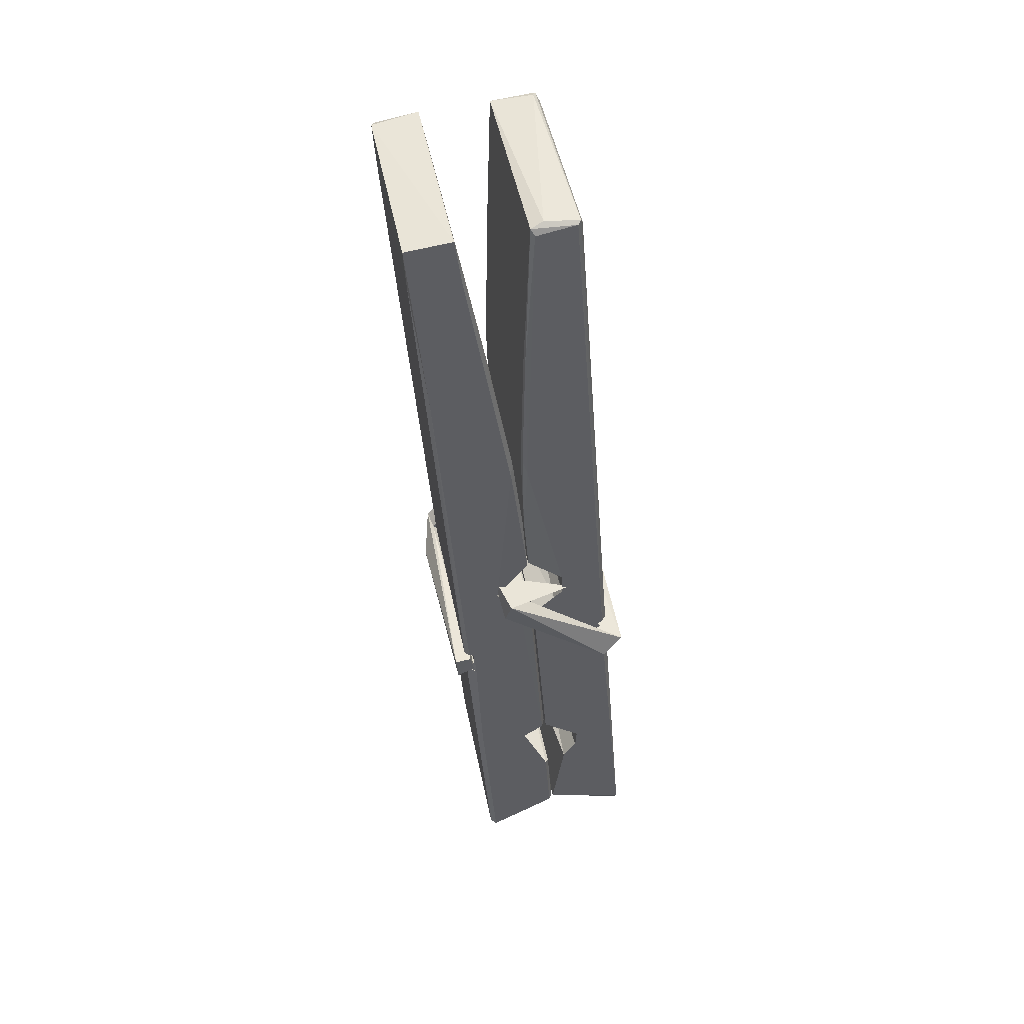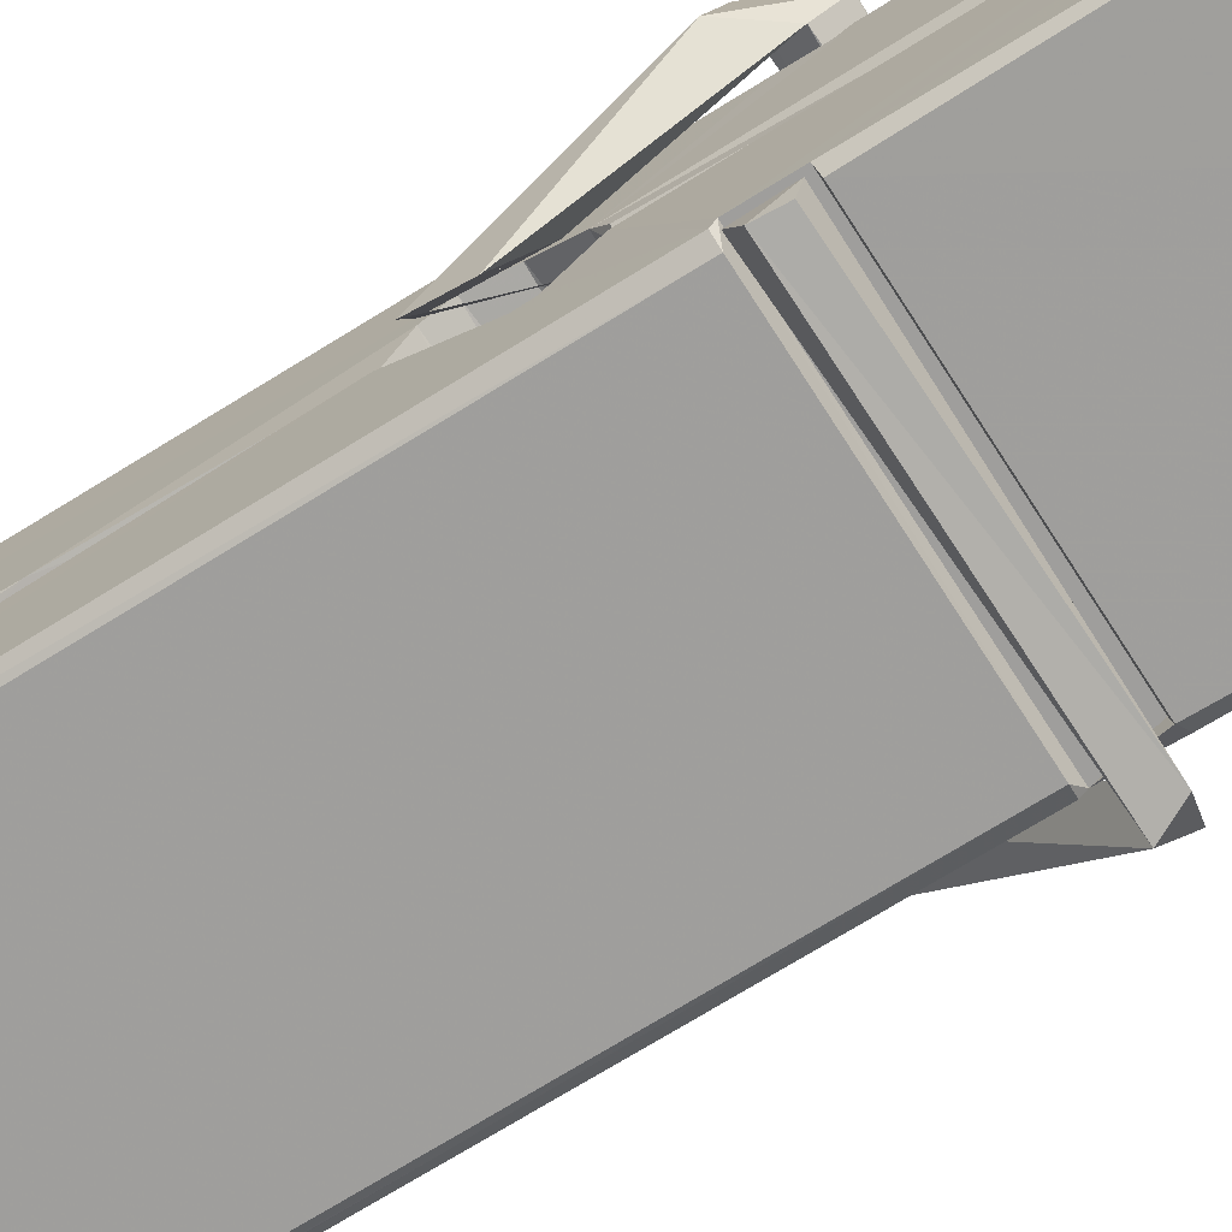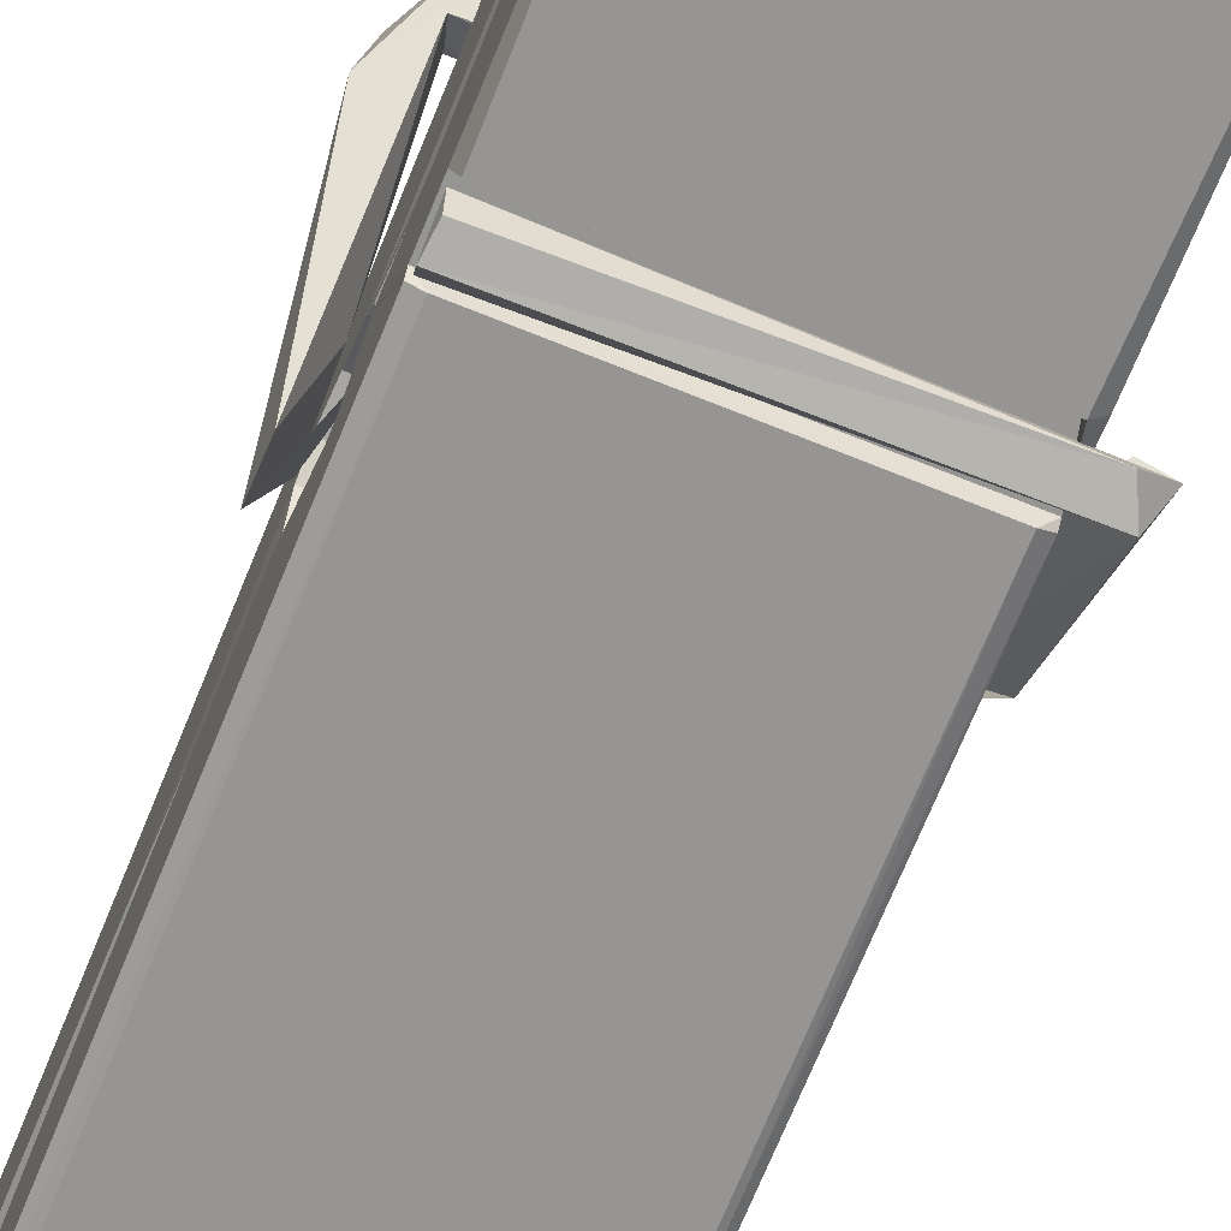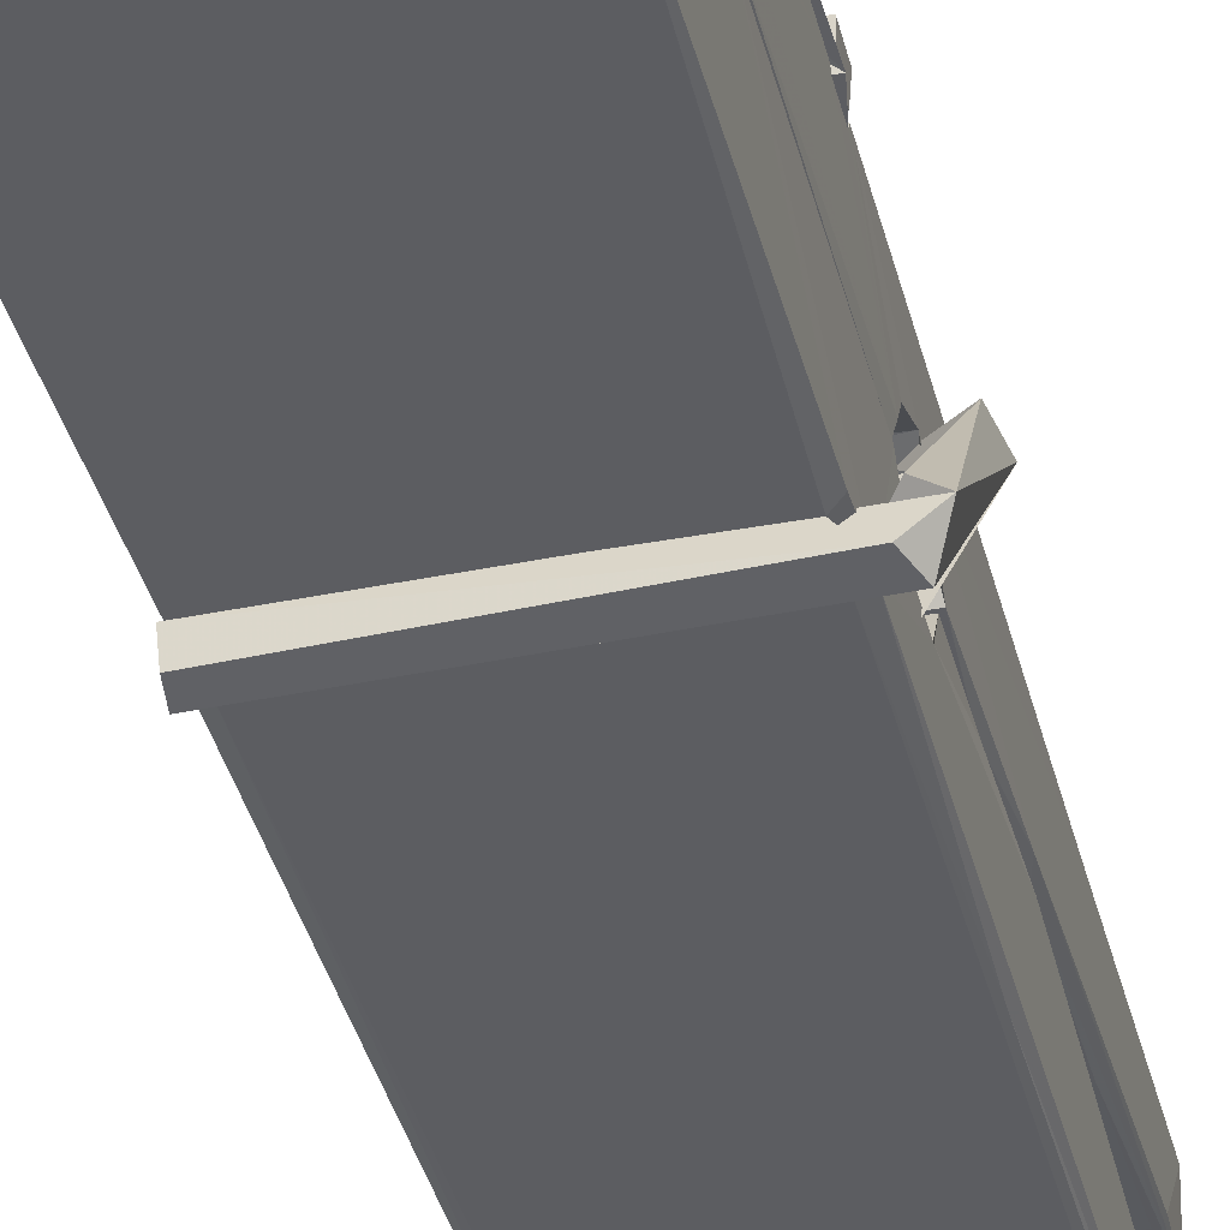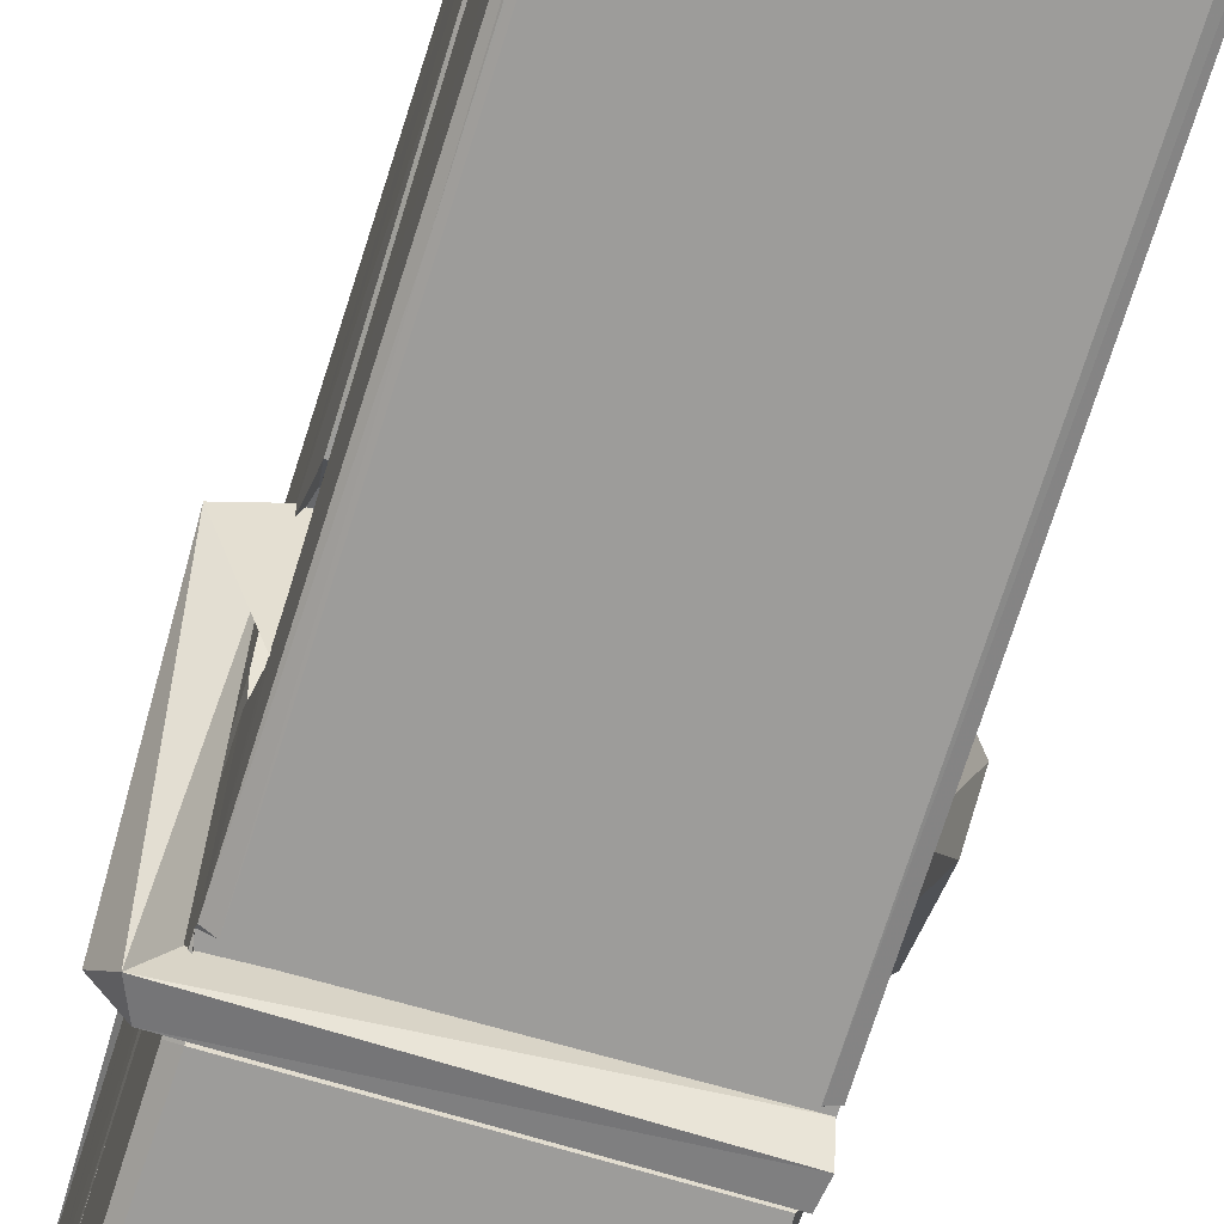
<metadata>
{"format":"obj","ext":"obj","renderer":"f3d","projection":"perspective","resolution":1024,"background":"white","views":[{"elev":49.6,"azim":79.2,"up":"+Y"},{"elev":-73.5,"azim":-55.9,"up":"+Z"},{"elev":-71.4,"azim":-20.3,"up":"+Z"},{"elev":-40.6,"azim":14.7,"up":"+Z"},{"elev":-66.2,"azim":164.0,"up":"+Z"}]}
</metadata>
<code>
v 1.813 9.819 -9.183
v 1.976 9.853 -9.242
v 1.814 9.852 -9.243
v 1.818 9.855 -9.244
v 1.801 10.4 -9.199
v 1.802 10.48 -9.187
v 1.8 10.57 -9.169
v 1.805 10.37 -9.205
v 1.958 10.58 -9.168
v 1.799 10.57 -9.126
v 1.799 10.34 -9.206
v 1.792 10.61 -9.163
v 1.973 9.988 -9.234
v 1.806 10.09 -9.164
v 1.803 10.17 -9.21
v 1.809 9.922 -9.23
v 1.81 9.929 -9.217
v 1.808 9.977 -9.221
v 1.974 9.935 -9.215
v 1.968 9.956 -9.208
v 1.814 9.939 -9.21
v 1.967 10.2 -9.191
v 1.963 10.22 -9.195
v 1.802 10.22 -9.198
v 1.803 10.23 -9.217
v 1.965 10.24 -9.218
v 1.81 10.12 -9.158
v 1.953 10.58 -9.17
v 1.955 10.61 -9.164
v 1.959 10.37 -9.206
v 1.968 10.18 -9.201
v 1.967 10.17 -9.221
v 1.968 10.18 -9.212
v 1.967 9.991 -9.236
v 1.974 9.856 -9.245
v 1.971 9.859 -9.245
v 1.974 10.1 -9.169
v 1.813 10.09 -9.16
v 1.953 10.58 -9.127
v 1.955 10.48 -9.188
v 1.803 10.19 -9.19
v 1.812 9.985 -9.235
v 1.819 9.957 -9.207
v 1.974 9.923 -9.238
v 1.807 10.29 -9.213
v 1.961 10.3 -9.214
v 1.802 10.21 -9.191
v 1.793 10.6 -9.127
v 1.799 10.61 -9.124
v 1.957 10.61 -9.125
v 1.961 10.45 -9.139
v 1.97 10.12 -9.163
v 1.97 9.92 -9.241
v 1.977 9.824 -9.185
v 1.973 9.825 -9.18
v 1.818 9.821 -9.179
v 1.811 9.849 -9.241
v 1.963 10.36 -9.204
v 1.973 9.977 -9.216
v 1.808 10.17 -9.222
v 1.963 10.17 -9.223
v 1.97 10.12 -9.168
v 1.803 10.17 -9.219
v 1.97 10.1 -9.166
v 1.965 10.1 -9.161
v 1.815 9.916 -9.24
v 1.805 10.12 -9.166
v 1.805 10.1 -9.168
v 1.965 10.12 -9.16
v 1.795 10.61 -9.219
v 1.973 9.855 -9.247
v 1.802 10.37 -9.212
v 1.799 10.48 -9.215
v 1.957 10.61 -9.223
v 1.956 10.62 -9.256
v 1.963 10.36 -9.218
v 1.961 10.37 -9.214
v 1.958 10.48 -9.217
v 1.798 10.35 -9.217
v 1.808 9.985 -9.236
v 1.973 9.99 -9.237
v 1.974 9.931 -9.257
v 1.808 9.967 -9.267
v 1.807 10.11 -9.295
v 1.972 9.981 -9.258
v 1.806 10.2 -9.251
v 1.963 10.23 -9.242
v 1.809 10.23 -9.237
v 1.967 10.22 -9.25
v 1.802 10.23 -9.219
v 1.803 10.19 -9.248
v 1.967 10.18 -9.244
v 1.967 10.19 -9.251
v 1.964 10.24 -9.22
v 1.804 10.17 -9.223
v 1.797 10.61 -9.259
v 1.957 10.37 -9.214
v 1.973 9.947 -9.268
v 1.963 10.11 -9.296
v 1.96 10.32 -9.28
v 1.951 10.61 -9.26
v 1.95 10.62 -9.231
v 1.954 10.62 -9.22
v 1.954 10.48 -9.216
v 1.802 10.21 -9.248
v 1.973 9.964 -9.269
v 1.809 9.932 -9.262
v 1.811 9.852 -9.245
v 1.804 10.29 -9.214
v 1.962 10.3 -9.215
v 1.962 10.14 -9.294
v 1.791 10.61 -9.256
v 1.797 10.62 -9.254
v 1.954 10.62 -9.258
v 1.968 10.14 -9.29
v 1.969 10.11 -9.291
v 1.976 9.837 -9.315
v 1.817 9.83 -9.307
v 1.804 10.11 -9.286
v 1.792 10.61 -9.222
v 1.973 9.833 -9.312
v 1.809 10.14 -9.293
v 1.804 10.14 -9.289
v 1.968 10.17 -9.224
v 1.804 10.13 -9.285
v 1.815 9.917 -9.241
v 1.811 9.831 -9.314
v 1.968 10.14 -9.286
v 1.963 10.11 -9.288
v 1.805 10.13 -9.291
v 1.97 10.13 -9.285
v 1.977 10.12 -9.302
v 1.805 10.11 -9.293
v 1.992 10.12 -9.287
v 1.805 10.12 -9.306
v 1.804 10.13 -9.308
v 1.972 10.1 -9.152
v 1.971 10.1 -9.167
v 1.971 10.2 -9.208
v 1.786 10.12 -9.153
v 1.966 10.2 -9.258
v 1.956 10.22 -9.189
v 1.81 10.17 -9.235
v 1.802 10.22 -9.191
v 1.789 10.22 -9.246
v 1.79 10.19 -9.254
v 1.78 10.12 -9.177
v 1.8 10.18 -9.216
v 1.825 10.1 -9.144
v 1.801 10.09 -9.154
v 1.799 10.1 -9.167
v 1.971 10.12 -9.164
v 1.802 10.11 -9.156
v 1.972 10.12 -9.15
v 1.99 10.21 -9.199
v 1.986 10.19 -9.195
v 1.98 10.12 -9.279
v 1.984 10.13 -9.305
f 49 29 12
f 8 5 6
f 5 7 6
f 7 40 6
f 40 8 6
f 58 30 29
f 58 29 9
f 12 5 11
f 18 15 42
f 15 63 42
f 20 59 19
f 38 14 1
f 18 43 17
f 18 59 43
f 17 43 21
f 22 23 26
f 41 31 15
f 15 32 60
f 7 5 12
f 50 9 29
f 48 10 49
f 28 12 29
f 28 29 40
f 29 30 40
f 23 24 26
f 22 47 23
f 47 24 23
f 41 22 31
f 18 13 59
f 43 59 20
f 19 17 21
f 21 20 19
f 44 16 19
f 16 17 19
f 54 57 2
f 69 52 51
f 39 51 50
f 28 7 12
f 30 8 40
f 40 7 28
f 25 45 26
f 25 26 24
f 47 22 41
f 31 33 15
f 33 32 15
f 34 13 42
f 42 13 18
f 43 20 21
f 36 35 3
f 36 3 4
f 57 3 2
f 3 35 2
f 10 39 50
f 10 50 49
f 25 11 45
f 11 5 8
f 11 8 45
f 45 8 30
f 26 45 46
f 45 30 46
f 58 22 26
f 26 46 58
f 46 30 58
f 51 39 69
f 39 10 69
f 25 24 11
f 47 67 48
f 67 27 48
f 48 27 10
f 51 9 50
f 22 9 51
f 52 22 51
f 64 37 55
f 55 56 54
f 54 56 1
f 4 3 66
f 36 4 66
f 36 66 53
f 35 36 53
f 35 53 2
f 56 55 38
f 66 3 57
f 1 18 17
f 14 18 1
f 15 18 14
f 47 11 24
f 11 47 48
f 12 11 48
f 49 12 48
f 29 49 50
f 9 22 58
f 31 22 52
f 31 52 33
f 64 19 59
f 19 64 44
f 2 44 64
f 2 64 54
f 57 54 1
f 32 61 60
f 33 13 32
f 62 33 52
f 47 41 15
f 15 60 63
f 60 61 42
f 34 42 61
f 32 13 34
f 32 34 61
f 33 59 13
f 64 59 33
f 38 55 65
f 55 37 65
f 14 68 15
f 60 42 63
f 66 16 44
f 66 44 53
f 2 53 44
f 55 54 64
f 38 1 56
f 17 57 1
f 57 17 16
f 66 57 16
f 15 68 67
f 62 37 64
f 68 37 62
f 68 62 67
f 64 33 62
f 52 69 62
f 67 62 69
f 67 69 27
f 47 15 67
f 69 10 27
f 37 38 65
f 38 37 68
f 68 14 38
f 82 117 71
f 75 76 74
f 76 77 78
f 76 78 74
f 78 103 74
f 73 72 79
f 73 79 120
f 83 85 106
f 83 80 85
f 83 106 98
f 83 98 107
f 106 116 98
f 105 86 91
f 87 94 89
f 112 123 122
f 123 90 105
f 90 88 105
f 70 73 120
f 103 78 104
f 78 77 97
f 78 97 104
f 88 94 87
f 89 86 105
f 105 87 89
f 93 86 89
f 117 116 99
f 115 100 111
f 96 111 101
f 111 100 101
f 100 114 101
f 72 73 104
f 73 70 103
f 73 103 104
f 104 97 72
f 90 109 94
f 94 88 90
f 105 88 87
f 92 91 93
f 91 86 93
f 95 91 92
f 92 124 95
f 95 81 80
f 80 81 85
f 98 82 107
f 107 82 126
f 108 71 118
f 127 121 117
f 114 112 96
f 114 96 101
f 102 103 70
f 72 97 110
f 72 110 109
f 110 94 109
f 97 77 110
f 89 94 110
f 89 110 76
f 110 77 76
f 122 111 96
f 96 112 122
f 79 72 109
f 109 90 79
f 127 84 119
f 113 112 114
f 114 102 113
f 75 102 114
f 75 114 100
f 75 100 115
f 121 127 118
f 126 71 108
f 84 127 117
f 99 84 117
f 127 83 107
f 127 119 83
f 95 123 91
f 91 123 105
f 90 123 112
f 90 112 79
f 112 120 79
f 112 70 120
f 70 112 113
f 70 113 102
f 102 75 103
f 103 75 74
f 76 75 89
f 75 115 89
f 115 93 89
f 81 128 116
f 106 85 81
f 106 81 116
f 98 116 117
f 98 117 82
f 121 71 117
f 71 121 118
f 127 108 118
f 92 93 124
f 93 115 124
f 123 95 125
f 81 95 124
f 128 81 124
f 124 115 128
f 128 115 111
f 111 122 125
f 111 125 128
f 122 123 125
f 80 83 119
f 71 126 82
f 127 107 108
f 107 126 108
f 119 129 128
f 128 125 119
f 80 125 95
f 125 80 119
f 99 116 128
f 99 128 129
f 99 129 119
f 119 84 99
f 131 158 130
f 132 136 158
f 132 134 133
f 130 136 133
f 132 133 135
f 136 132 135
f 130 158 136
f 149 137 154
f 154 152 153
f 155 134 158
f 158 131 139
f 151 148 153
f 147 146 151
f 155 142 156
f 156 142 139
f 155 139 142
f 142 155 141
f 141 155 142
f 145 144 143
f 145 143 144
f 148 145 144
f 144 145 148
f 146 145 148
f 147 145 146
f 146 148 151
f 147 140 145
f 156 139 131
f 134 155 156
f 155 158 139
f 145 140 148
f 147 150 140
f 150 147 151
f 150 149 140
f 140 153 148
f 153 140 154
f 154 140 149
f 151 138 150
f 153 152 151
f 138 152 137
f 137 152 154
f 150 137 149
f 137 150 138
f 138 151 152
f 157 134 156
f 157 156 131
f 157 131 134
f 132 158 134
f 134 131 133
f 131 130 133
f 133 136 135
f 49 29 12
f 8 5 6
f 5 7 6
f 7 40 6
f 40 8 6
f 58 30 29
f 58 29 9
f 12 5 11
f 18 15 42
f 15 63 42
f 20 59 19
f 38 14 1
f 18 43 17
f 18 59 43
f 17 43 21
f 22 23 26
f 41 31 15
f 15 32 60
f 7 5 12
f 50 9 29
f 48 10 49
f 28 12 29
f 28 29 40
f 29 30 40
f 23 24 26
f 22 47 23
f 47 24 23
f 41 22 31
f 18 13 59
f 43 59 20
f 19 17 21
f 21 20 19
f 44 16 19
f 16 17 19
f 54 57 2
f 69 52 51
f 39 51 50
f 28 7 12
f 30 8 40
f 40 7 28
f 25 45 26
f 25 26 24
f 47 22 41
f 31 33 15
f 33 32 15
f 34 13 42
f 42 13 18
f 43 20 21
f 36 35 3
f 36 3 4
f 57 3 2
f 3 35 2
f 10 39 50
f 10 50 49
f 25 11 45
f 11 5 8
f 11 8 45
f 45 8 30
f 26 45 46
f 45 30 46
f 58 22 26
f 26 46 58
f 46 30 58
f 51 39 69
f 39 10 69
f 25 24 11
f 47 67 48
f 67 27 48
f 48 27 10
f 51 9 50
f 22 9 51
f 52 22 51
f 64 37 55
f 55 56 54
f 54 56 1
f 4 3 66
f 36 4 66
f 36 66 53
f 35 36 53
f 35 53 2
f 56 55 38
f 66 3 57
f 1 18 17
f 14 18 1
f 15 18 14
f 47 11 24
f 11 47 48
f 12 11 48
f 49 12 48
f 29 49 50
f 9 22 58
f 31 22 52
f 31 52 33
f 64 19 59
f 19 64 44
f 2 44 64
f 2 64 54
f 57 54 1
f 32 61 60
f 33 13 32
f 62 33 52
f 47 41 15
f 15 60 63
f 60 61 42
f 34 42 61
f 32 13 34
f 32 34 61
f 33 59 13
f 64 59 33
f 38 55 65
f 55 37 65
f 14 68 15
f 60 42 63
f 66 16 44
f 66 44 53
f 2 53 44
f 55 54 64
f 38 1 56
f 17 57 1
f 57 17 16
f 66 57 16
f 15 68 67
f 62 37 64
f 68 37 62
f 68 62 67
f 64 33 62
f 52 69 62
f 67 62 69
f 67 69 27
f 47 15 67
f 69 10 27
f 37 38 65
f 38 37 68
f 68 14 38
f 82 117 71
f 75 76 74
f 76 77 78
f 76 78 74
f 78 103 74
f 73 72 79
f 73 79 120
f 83 85 106
f 83 80 85
f 83 106 98
f 83 98 107
f 106 116 98
f 105 86 91
f 87 94 89
f 112 123 122
f 123 90 105
f 90 88 105
f 70 73 120
f 103 78 104
f 78 77 97
f 78 97 104
f 88 94 87
f 89 86 105
f 105 87 89
f 93 86 89
f 117 116 99
f 115 100 111
f 96 111 101
f 111 100 101
f 100 114 101
f 72 73 104
f 73 70 103
f 73 103 104
f 104 97 72
f 90 109 94
f 94 88 90
f 105 88 87
f 92 91 93
f 91 86 93
f 95 91 92
f 92 124 95
f 95 81 80
f 80 81 85
f 98 82 107
f 107 82 126
f 108 71 118
f 127 121 117
f 114 112 96
f 114 96 101
f 102 103 70
f 72 97 110
f 72 110 109
f 110 94 109
f 97 77 110
f 89 94 110
f 89 110 76
f 110 77 76
f 122 111 96
f 96 112 122
f 79 72 109
f 109 90 79
f 127 84 119
f 113 112 114
f 114 102 113
f 75 102 114
f 75 114 100
f 75 100 115
f 121 127 118
f 126 71 108
f 84 127 117
f 99 84 117
f 127 83 107
f 127 119 83
f 95 123 91
f 91 123 105
f 90 123 112
f 90 112 79
f 112 120 79
f 112 70 120
f 70 112 113
f 70 113 102
f 102 75 103
f 103 75 74
f 76 75 89
f 75 115 89
f 115 93 89
f 81 128 116
f 106 85 81
f 106 81 116
f 98 116 117
f 98 117 82
f 121 71 117
f 71 121 118
f 127 108 118
f 92 93 124
f 93 115 124
f 123 95 125
f 81 95 124
f 128 81 124
f 124 115 128
f 128 115 111
f 111 122 125
f 111 125 128
f 122 123 125
f 80 83 119
f 71 126 82
f 127 107 108
f 107 126 108
f 119 129 128
f 128 125 119
f 80 125 95
f 125 80 119
f 99 116 128
f 99 128 129
f 99 129 119
f 119 84 99
f 131 158 130
f 132 136 158
f 132 134 133
f 130 136 133
f 132 133 135
f 136 132 135
f 130 158 136
f 149 137 154
f 154 152 153
f 155 134 158
f 158 131 139
f 151 148 153
f 147 146 151
f 155 142 156
f 156 142 139
f 155 139 142
f 142 155 141
f 141 155 142
f 145 144 143
f 145 143 144
f 148 145 144
f 144 145 148
f 146 145 148
f 147 145 146
f 146 148 151
f 147 140 145
f 156 139 131
f 134 155 156
f 155 158 139
f 145 140 148
f 147 150 140
f 150 147 151
f 150 149 140
f 140 153 148
f 153 140 154
f 154 140 149
f 151 138 150
f 153 152 151
f 138 152 137
f 137 152 154
f 150 137 149
f 137 150 138
f 138 151 152
f 157 134 156
f 157 156 131
f 157 131 134
f 132 158 134
f 134 131 133
f 131 130 133
f 133 136 135

</code>
